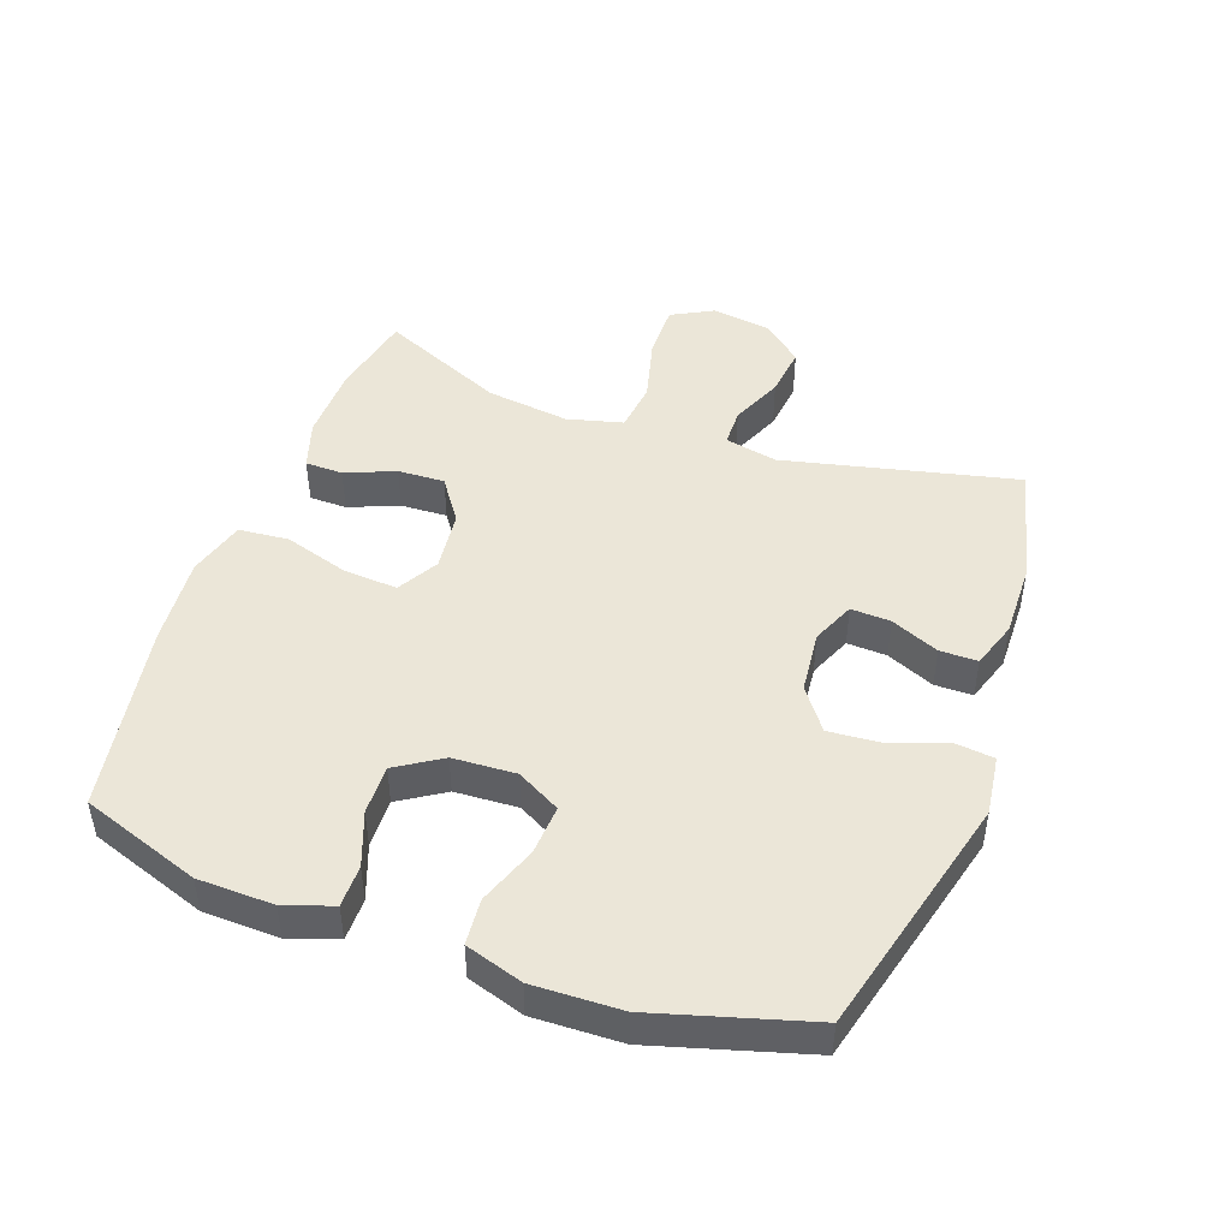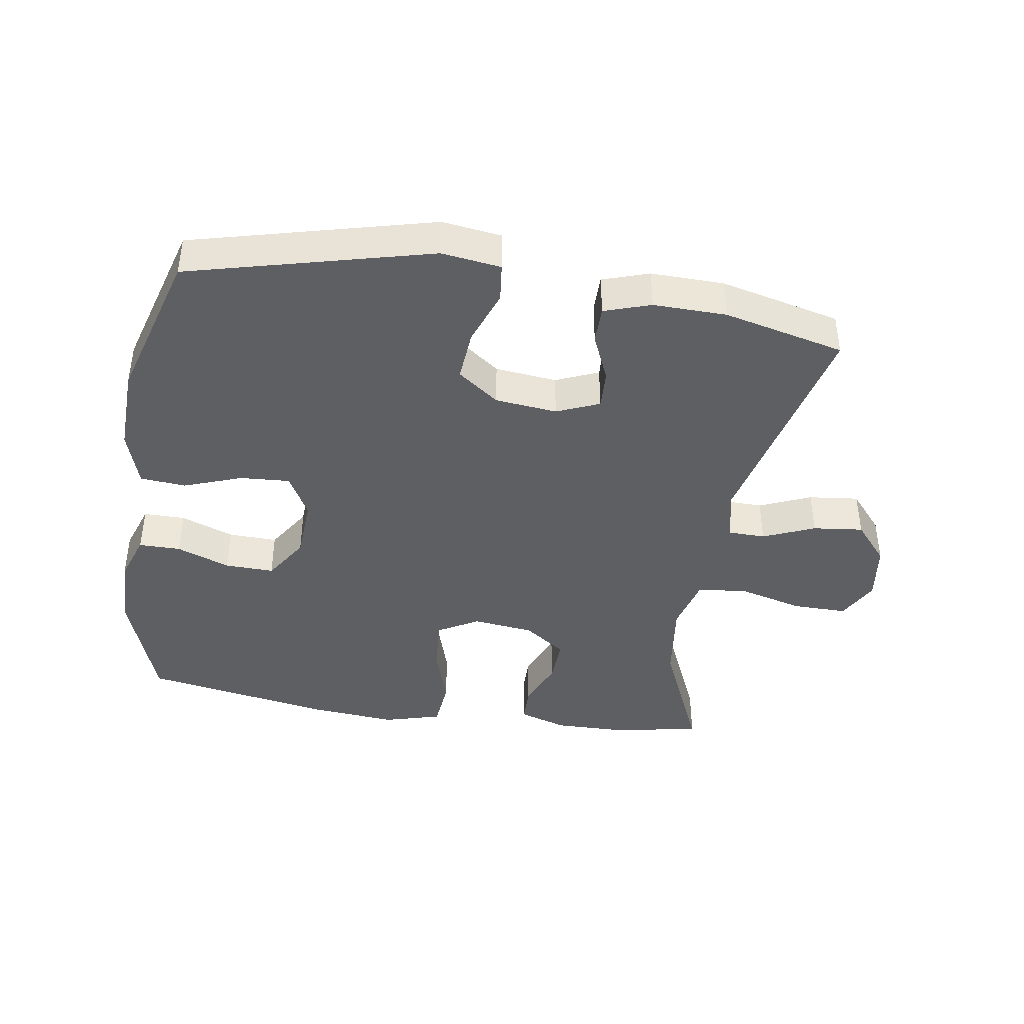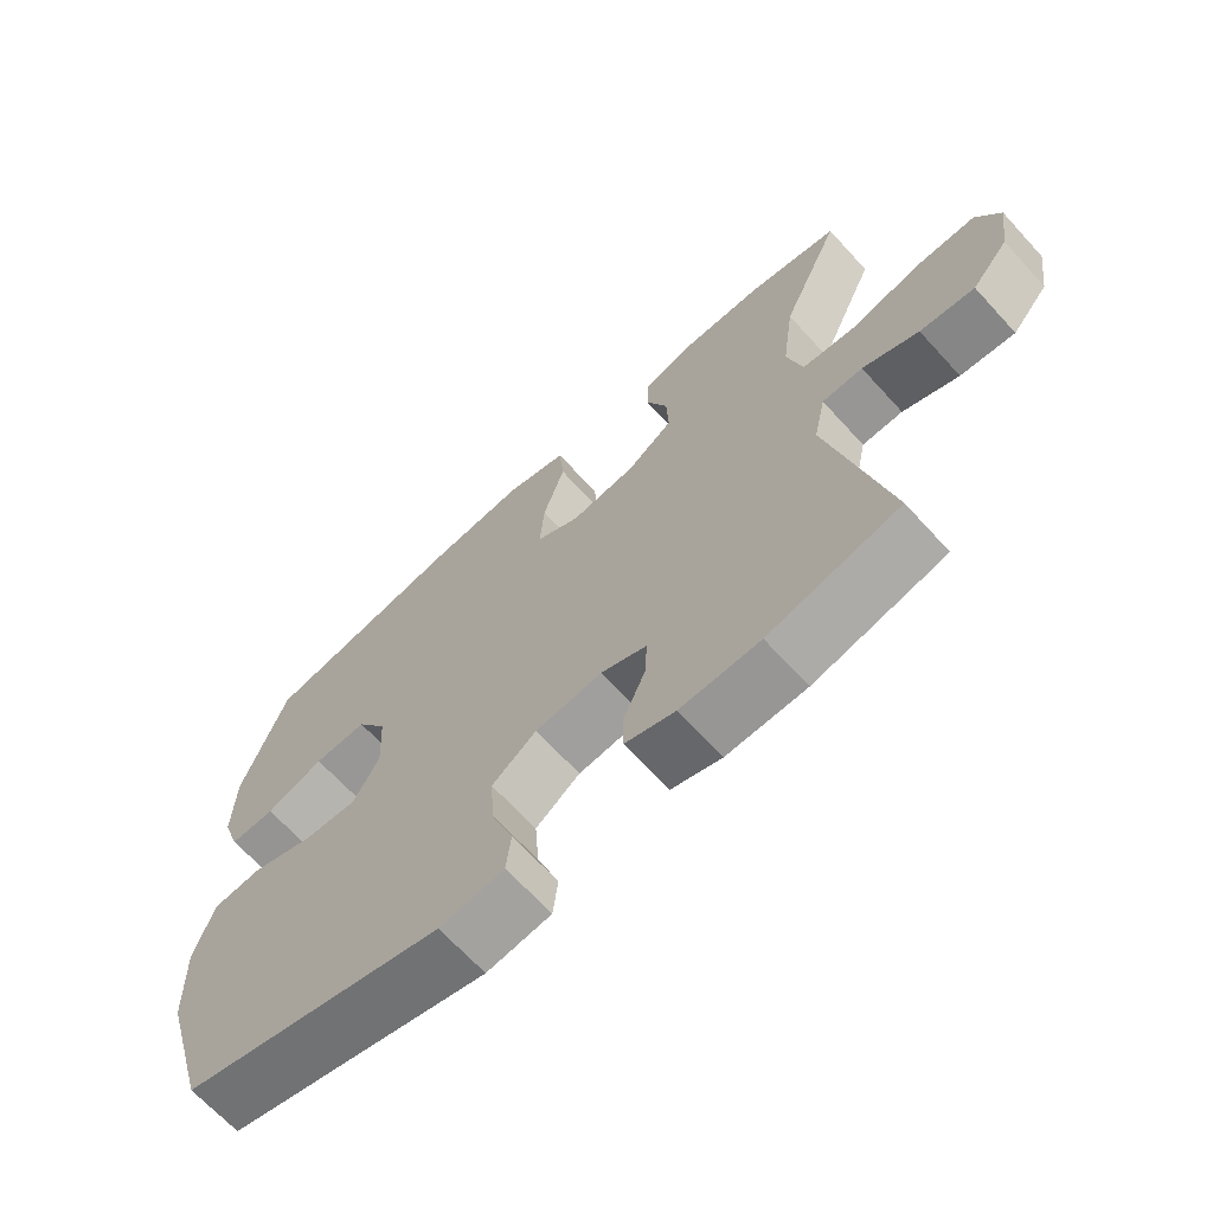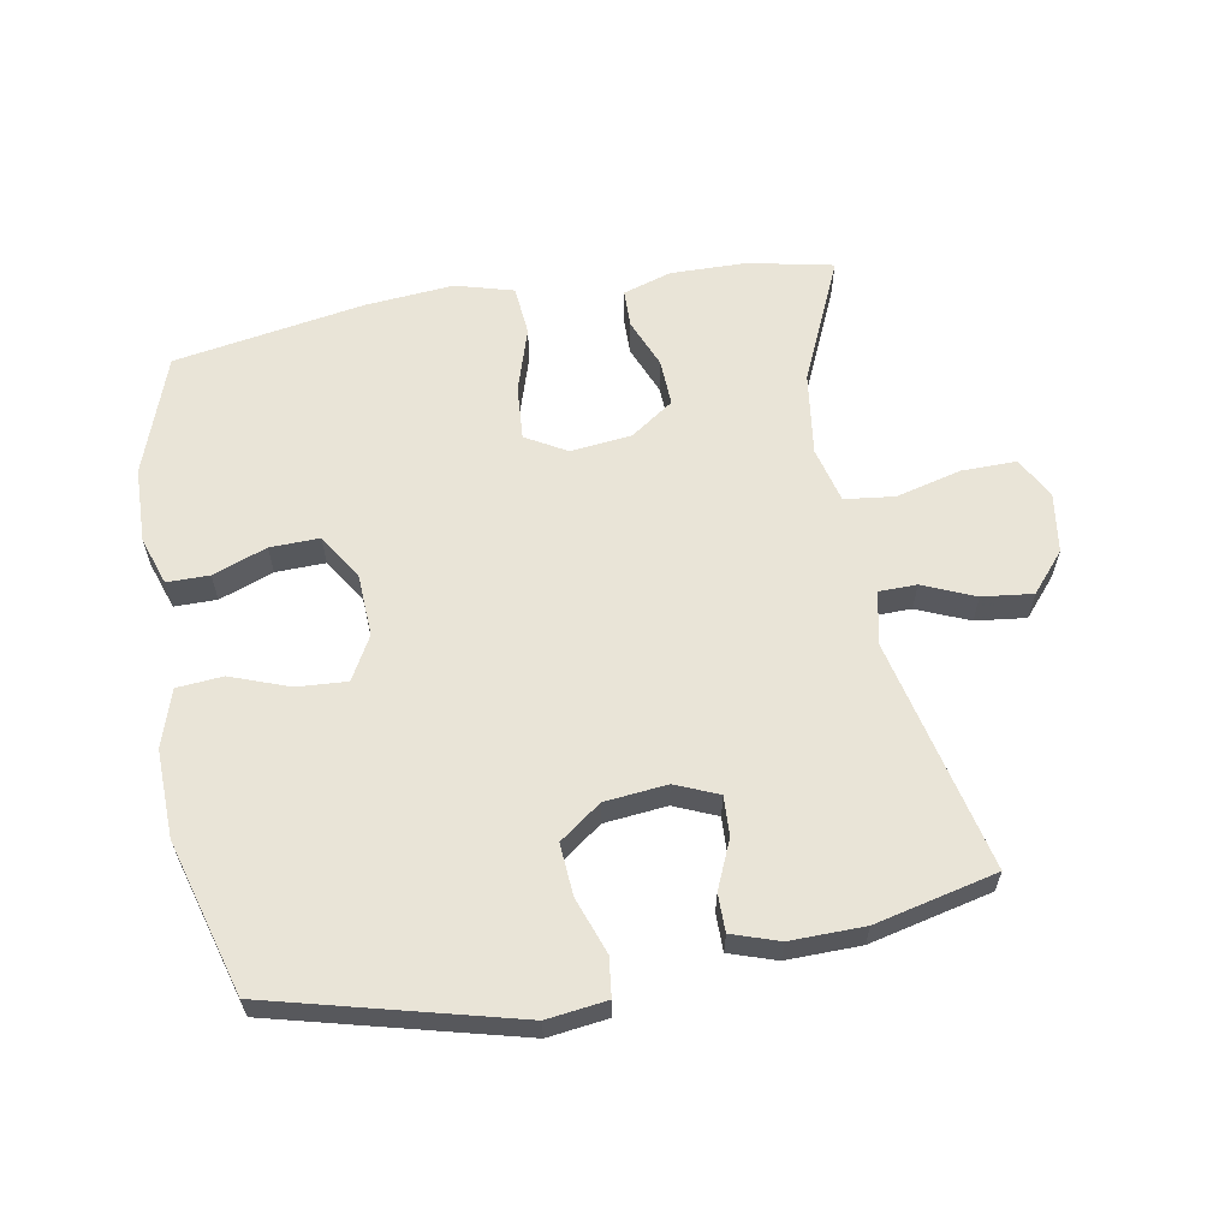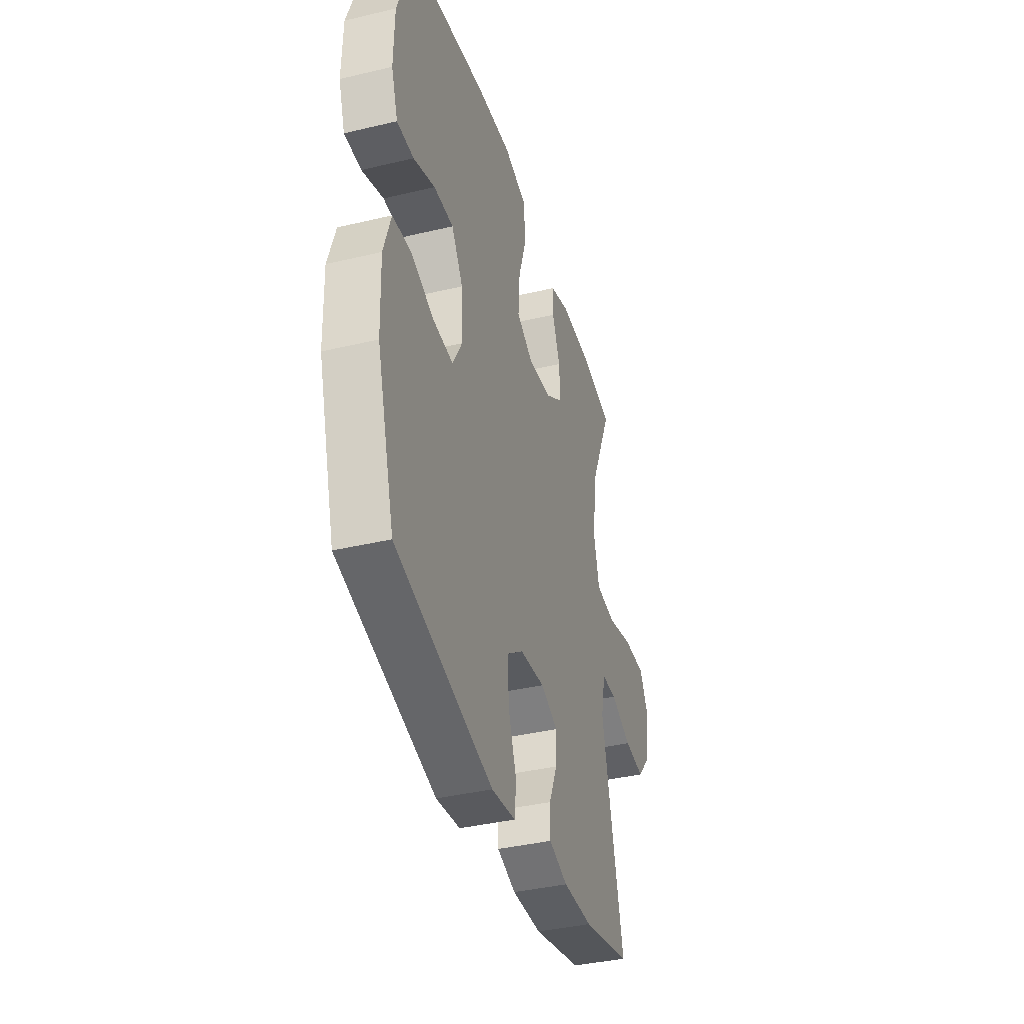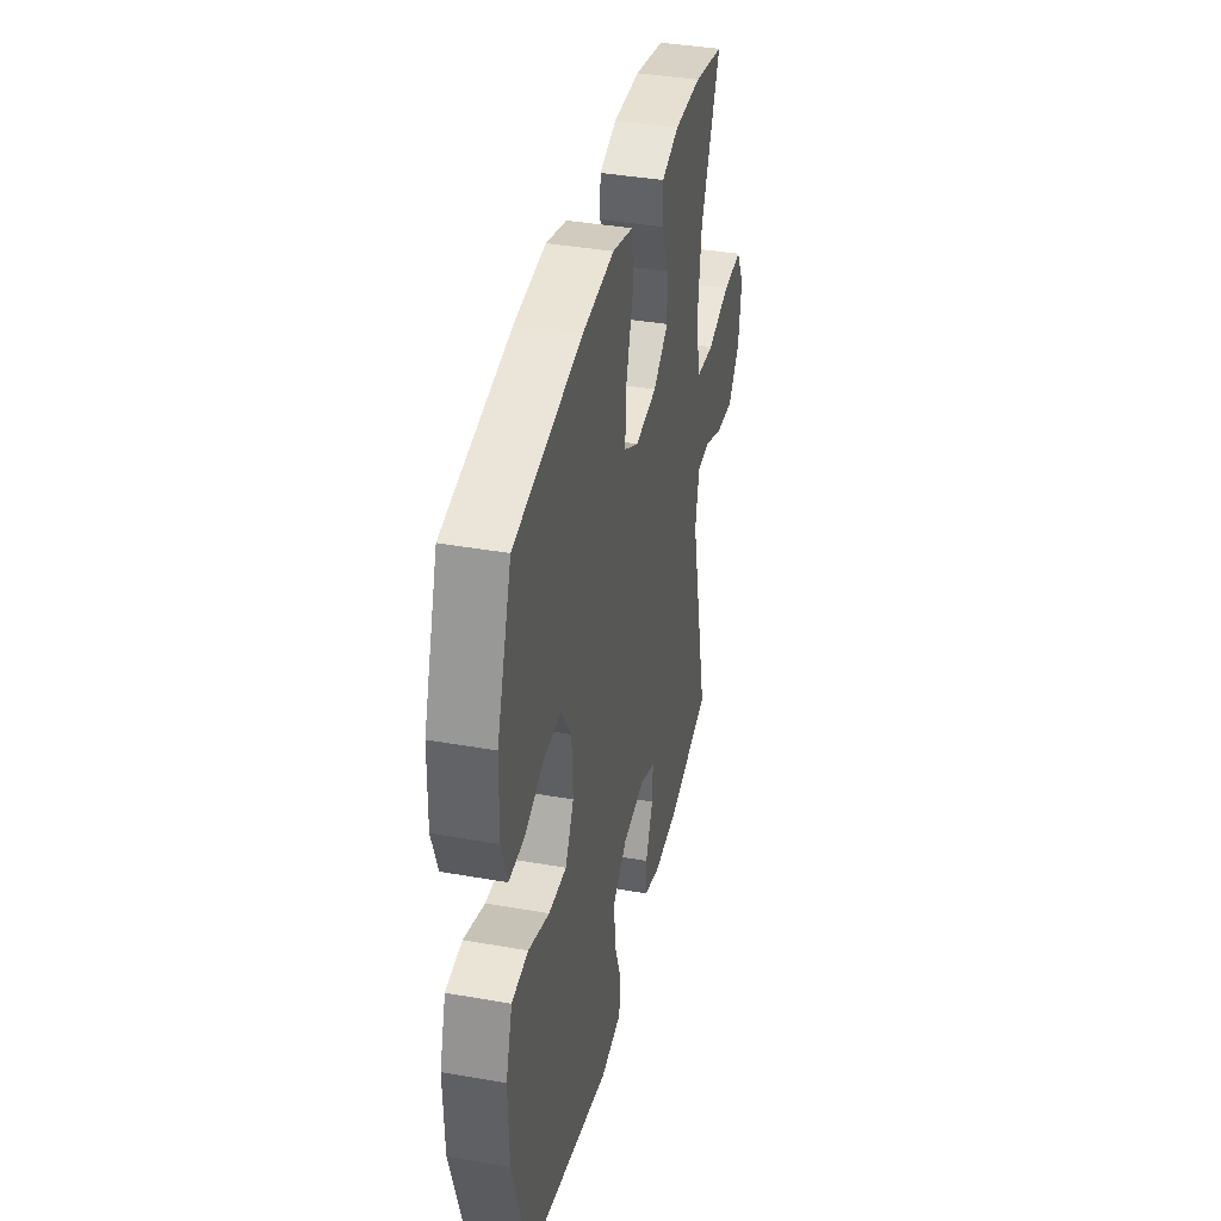
<metadata>
{"format":"obj","ext":"obj","renderer":"f3d","projection":"perspective","resolution":1024,"background":"white","views":[{"elev":46.5,"azim":109.7,"up":"+Y"},{"elev":-41.6,"azim":170.9,"up":"+Y"},{"elev":-67.1,"azim":-137.6,"up":"+Z"},{"elev":61.2,"azim":169.9,"up":"+Y"},{"elev":-38.6,"azim":106.7,"up":"+Z"},{"elev":38.5,"azim":102.6,"up":"+Z"}]}
</metadata>
<code>
v -0.5 0.07 0.5
v -0.37 0.07 0.527
v -0.253 0.07 0.529
v -0.178 0.07 0.505
v -0.177 0.07 0.447
v -0.208 0.07 0.371
v -0.211 0.07 0.299
v -0.145 0.07 0.253
v -0.051 0.07 0.242
v 0.012 0.07 0.278
v 0.006 0.07 0.362
v -0.025 0.07 0.461
v -0.018 0.07 0.538
v 0.071 0.07 0.563
v 0.207 0.07 0.551
v 0.5 0.07 0.5
v 0.564 0.07 0.317
v 0.567 0.07 0.201
v 0.542 0.07 0.127
v 0.477 0.07 0.127
v 0.394 0.07 0.158
v 0.318 0.07 0.16
v 0.274 0.07 0.091
v 0.269 0.07 -0.006
v 0.306 0.07 -0.073
v 0.383 0.07 -0.068
v 0.473 0.07 -0.035
v 0.544 0.07 -0.041
v 0.572 0.07 -0.129
v 0.568 0.07 -0.264
v 0.5 0.07 -0.5
v 0.126 0.07 -0.596
v 0.034 0.07 -0.584
v 0.027 0.07 -0.524
v 0.058 0.07 -0.438
v 0.064 0.07 -0.358
v 0 0.07 -0.311
v -0.096 0.07 -0.301
v -0.162 0.07 -0.329
v -0.159 0.07 -0.39
v -0.127 0.07 -0.464
v -0.127 0.07 -0.522
v -0.199 0.07 -0.546
v -0.313 0.07 -0.544
v -0.5 0.07 -0.5
v -0.418 0.07 -0.143
v -0.435 0.07 -0.062
v -0.493 0.07 -0.061
v -0.573 0.07 -0.095
v -0.651 0.07 -0.104
v -0.703 0.07 -0.043
v -0.716 0.07 0.048
v -0.682 0.07 0.112
v -0.597 0.07 0.111
v -0.497 0.07 0.085
v -0.42 0.07 0.094
v -0.398 0.07 0.18
v -0.415 0.07 0.308
v -0.5 0 0.5
v -0.37 0 0.527
v -0.253 0 0.529
v -0.178 0 0.505
v -0.177 0 0.447
v -0.208 0 0.371
v -0.211 0 0.299
v -0.145 0 0.253
v -0.051 0 0.242
v 0.012 0 0.278
v 0.006 0 0.362
v -0.025 0 0.461
v -0.018 0 0.538
v 0.071 0 0.563
v 0.207 0 0.551
v 0.5 0 0.5
v 0.564 0 0.317
v 0.567 0 0.201
v 0.542 0 0.127
v 0.477 0 0.127
v 0.394 0 0.158
v 0.318 0 0.16
v 0.274 0 0.091
v 0.269 0 -0.006
v 0.306 0 -0.073
v 0.383 0 -0.068
v 0.473 0 -0.035
v 0.544 0 -0.041
v 0.572 0 -0.129
v 0.568 0 -0.264
v 0.5 0 -0.5
v 0.126 0 -0.596
v 0.034 0 -0.584
v 0.027 0 -0.524
v 0.058 0 -0.438
v 0.064 0 -0.358
v 0 0 -0.311
v -0.096 0 -0.301
v -0.162 0 -0.329
v -0.159 0 -0.39
v -0.127 0 -0.464
v -0.127 0 -0.522
v -0.199 0 -0.546
v -0.313 0 -0.544
v -0.5 0 -0.5
v -0.418 0 -0.143
v -0.435 0 -0.062
v -0.493 0 -0.061
v -0.573 0 -0.095
v -0.651 0 -0.104
v -0.703 0 -0.043
v -0.716 0 0.048
v -0.682 0 0.112
v -0.597 0 0.111
v -0.497 0 0.085
v -0.42 0 0.094
v -0.398 0 0.18
v -0.415 0 0.308
f 52 53 54 55
f 52 55 56
f 51 52 56
f 48 49 50 51
f 47 48 51 56
f 46 47 56 57
f 44 45 46
f 43 44 46 57
f 40 41 42 43
f 39 40 43 57
f 32 33 34 35
f 32 35 36
f 31 32 36
f 30 31 36 37
f 26 27 28 29
f 25 26 29 30
f 18 19 20 21
f 18 21 22
f 17 18 22
f 16 17 22
f 15 16 22 23
f 11 12 13 14
f 10 11 14 15
f 3 4 5 6
f 3 6 7
f 58 1 2 3
f 58 3 7
f 38 39 57 58
f 38 58 7 8
f 25 30 37 38
f 24 25 38 8
f 10 15 23 24
f 9 10 24
f 8 9 24
f 113 112 111 110
f 114 113 110
f 114 110 109
f 109 108 107 106
f 114 109 106 105
f 115 114 105 104
f 104 103 102
f 115 104 102 101
f 101 100 99 98
f 115 101 98 97
f 93 92 91 90
f 94 93 90
f 94 90 89
f 95 94 89 88
f 87 86 85 84
f 88 87 84 83
f 79 78 77 76
f 80 79 76
f 80 76 75
f 80 75 74
f 81 80 74 73
f 72 71 70 69
f 73 72 69 68
f 64 63 62 61
f 65 64 61
f 61 60 59 116
f 65 61 116
f 116 115 97 96
f 66 65 116 96
f 96 95 88 83
f 66 96 83 82
f 82 81 73 68
f 82 68 67
f 82 67 66
f 1 59 60 2
f 2 60 61 3
f 3 61 62 4
f 4 62 63 5
f 5 63 64 6
f 6 64 65 7
f 7 65 66 8
f 8 66 67 9
f 9 67 68 10
f 10 68 69 11
f 11 69 70 12
f 12 70 71 13
f 13 71 72 14
f 14 72 73 15
f 15 73 74 16
f 16 74 75 17
f 17 75 76 18
f 18 76 77 19
f 19 77 78 20
f 20 78 79 21
f 21 79 80 22
f 22 80 81 23
f 23 81 82 24
f 24 82 83 25
f 25 83 84 26
f 26 84 85 27
f 27 85 86 28
f 28 86 87 29
f 29 87 88 30
f 30 88 89 31
f 31 89 90 32
f 32 90 91 33
f 33 91 92 34
f 34 92 93 35
f 35 93 94 36
f 36 94 95 37
f 37 95 96 38
f 38 96 97 39
f 39 97 98 40
f 40 98 99 41
f 41 99 100 42
f 42 100 101 43
f 43 101 102 44
f 44 102 103 45
f 45 103 104 46
f 46 104 105 47
f 47 105 106 48
f 48 106 107 49
f 49 107 108 50
f 50 108 109 51
f 51 109 110 52
f 52 110 111 53
f 53 111 112 54
f 54 112 113 55
f 55 113 114 56
f 56 114 115 57
f 57 115 116 58
f 58 116 59 1

</code>
